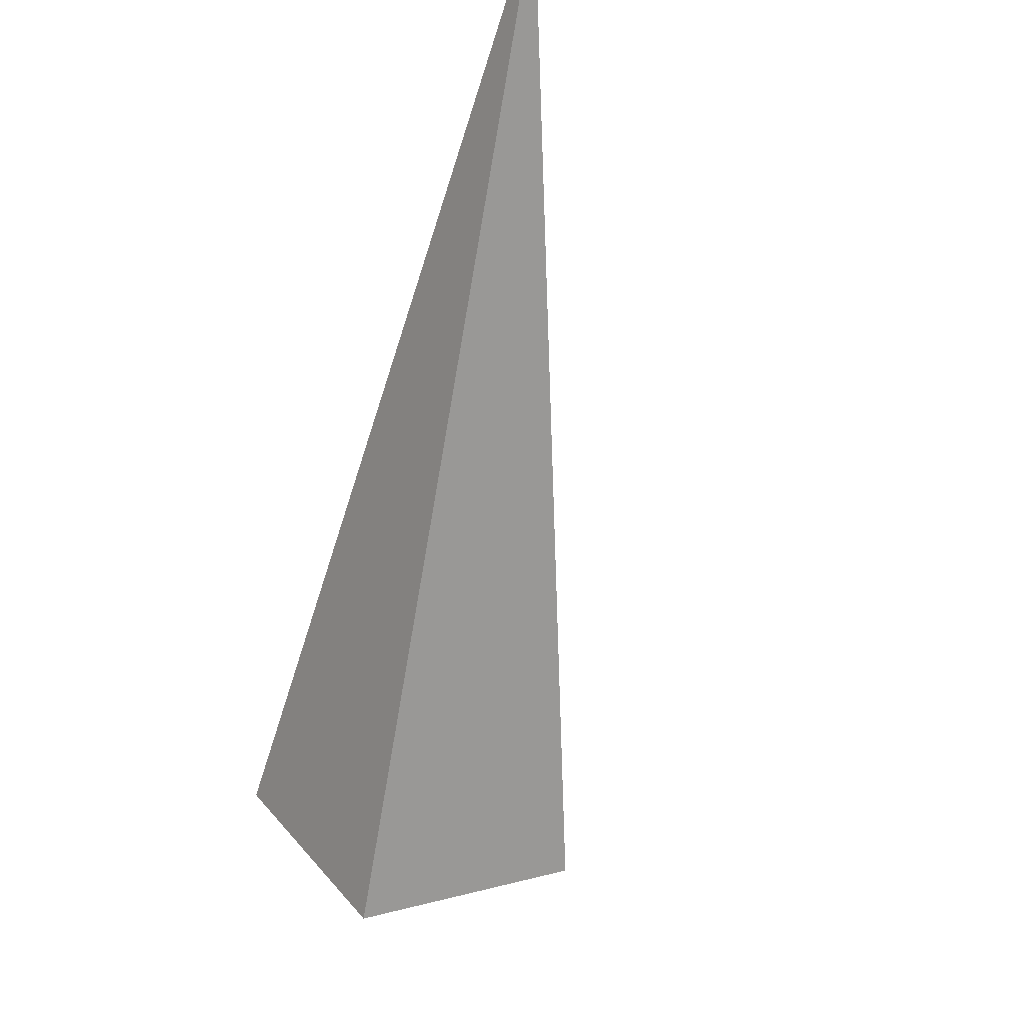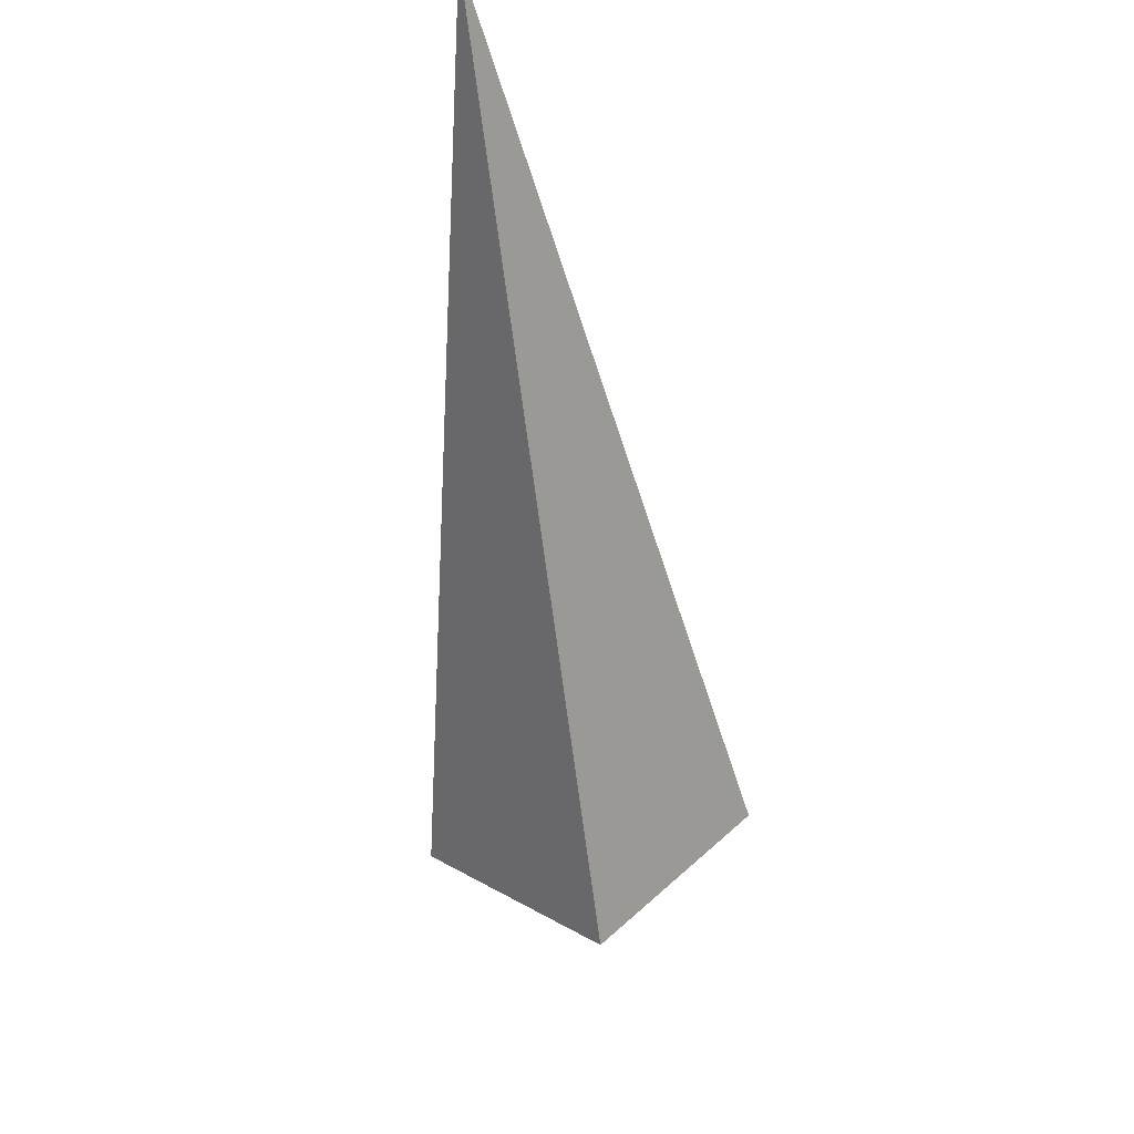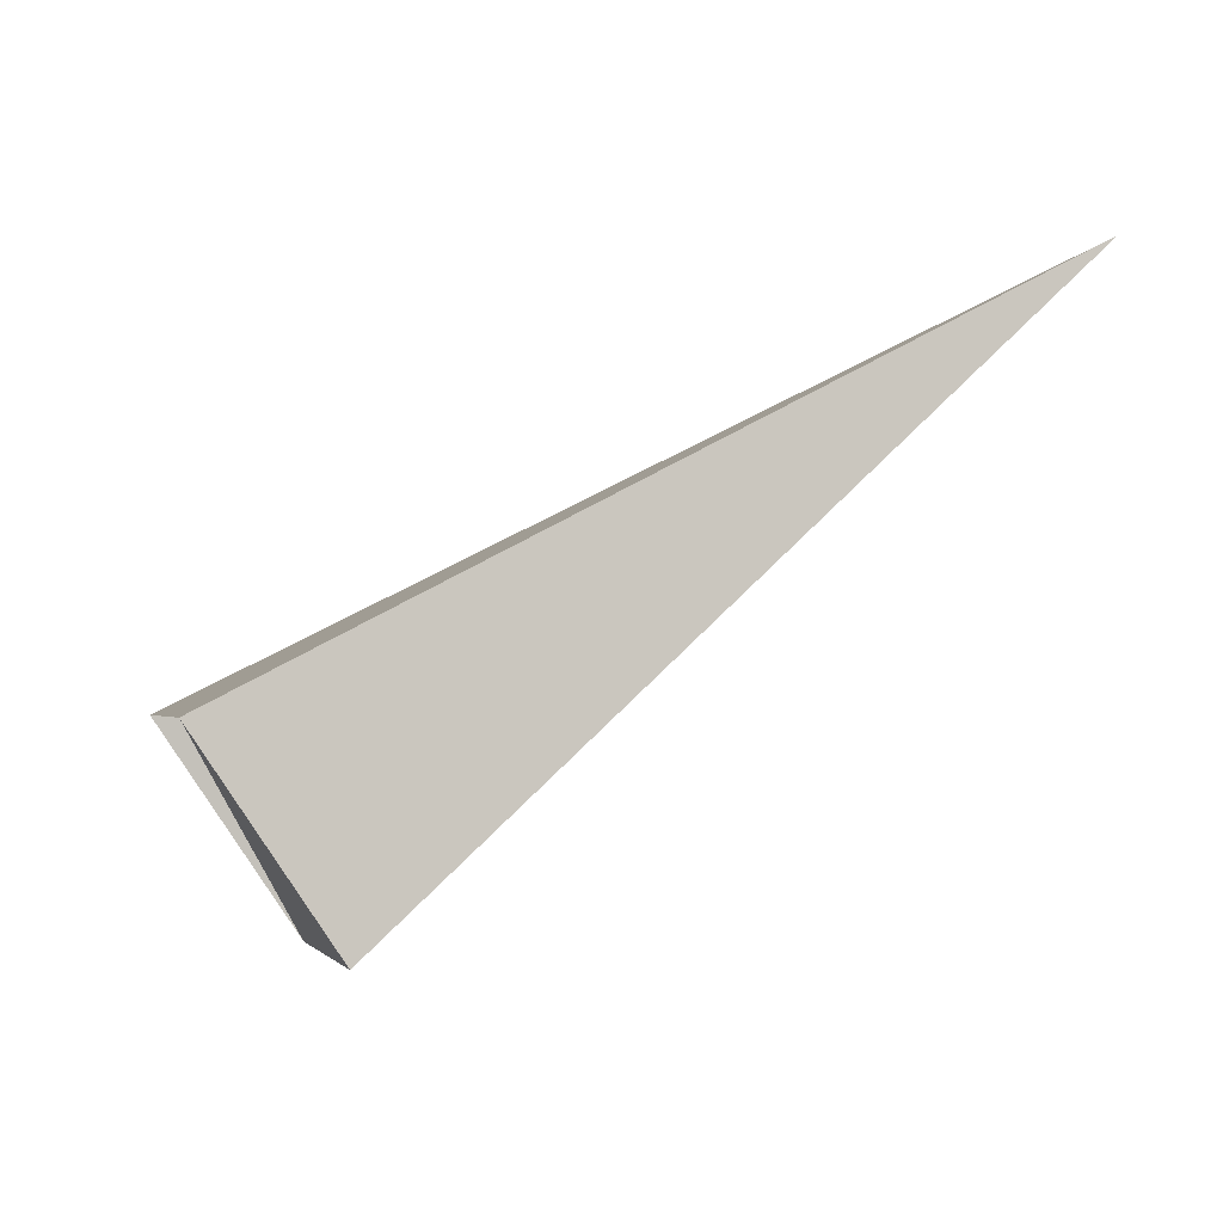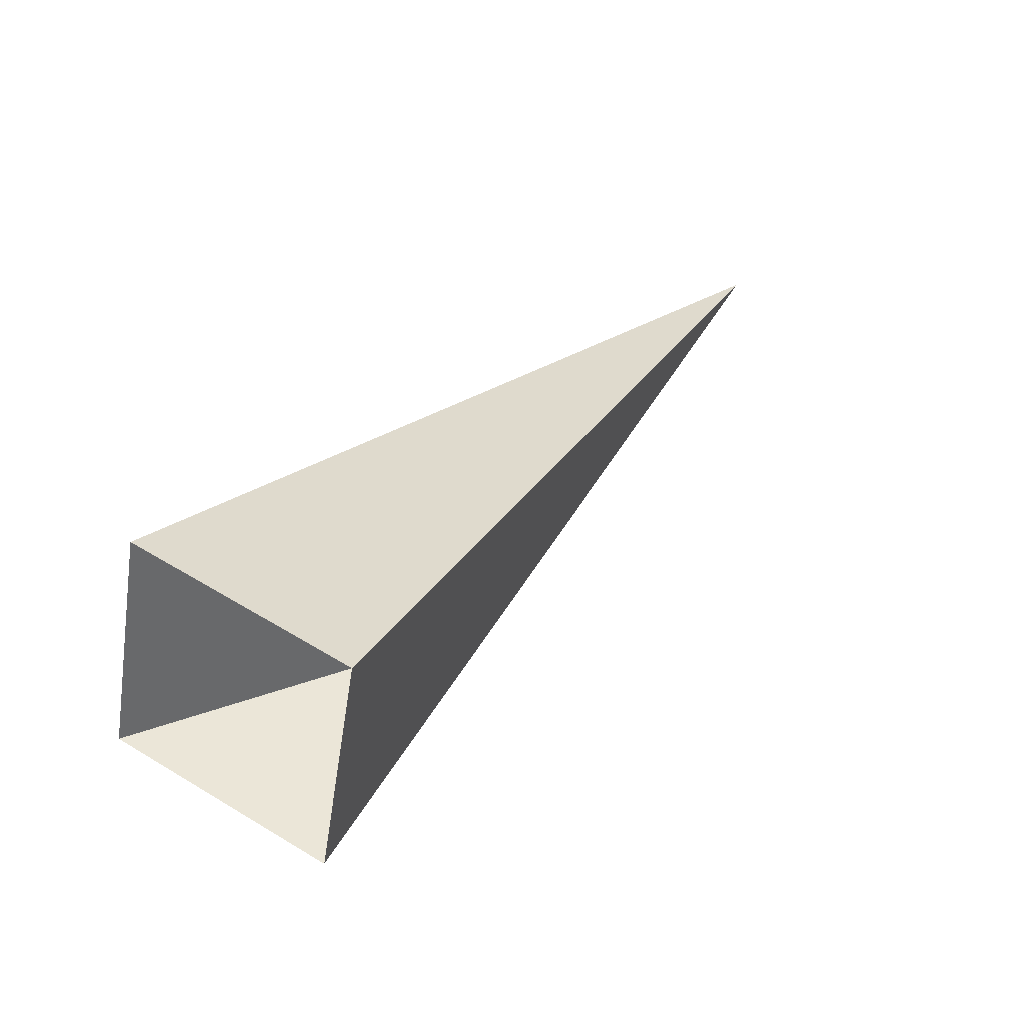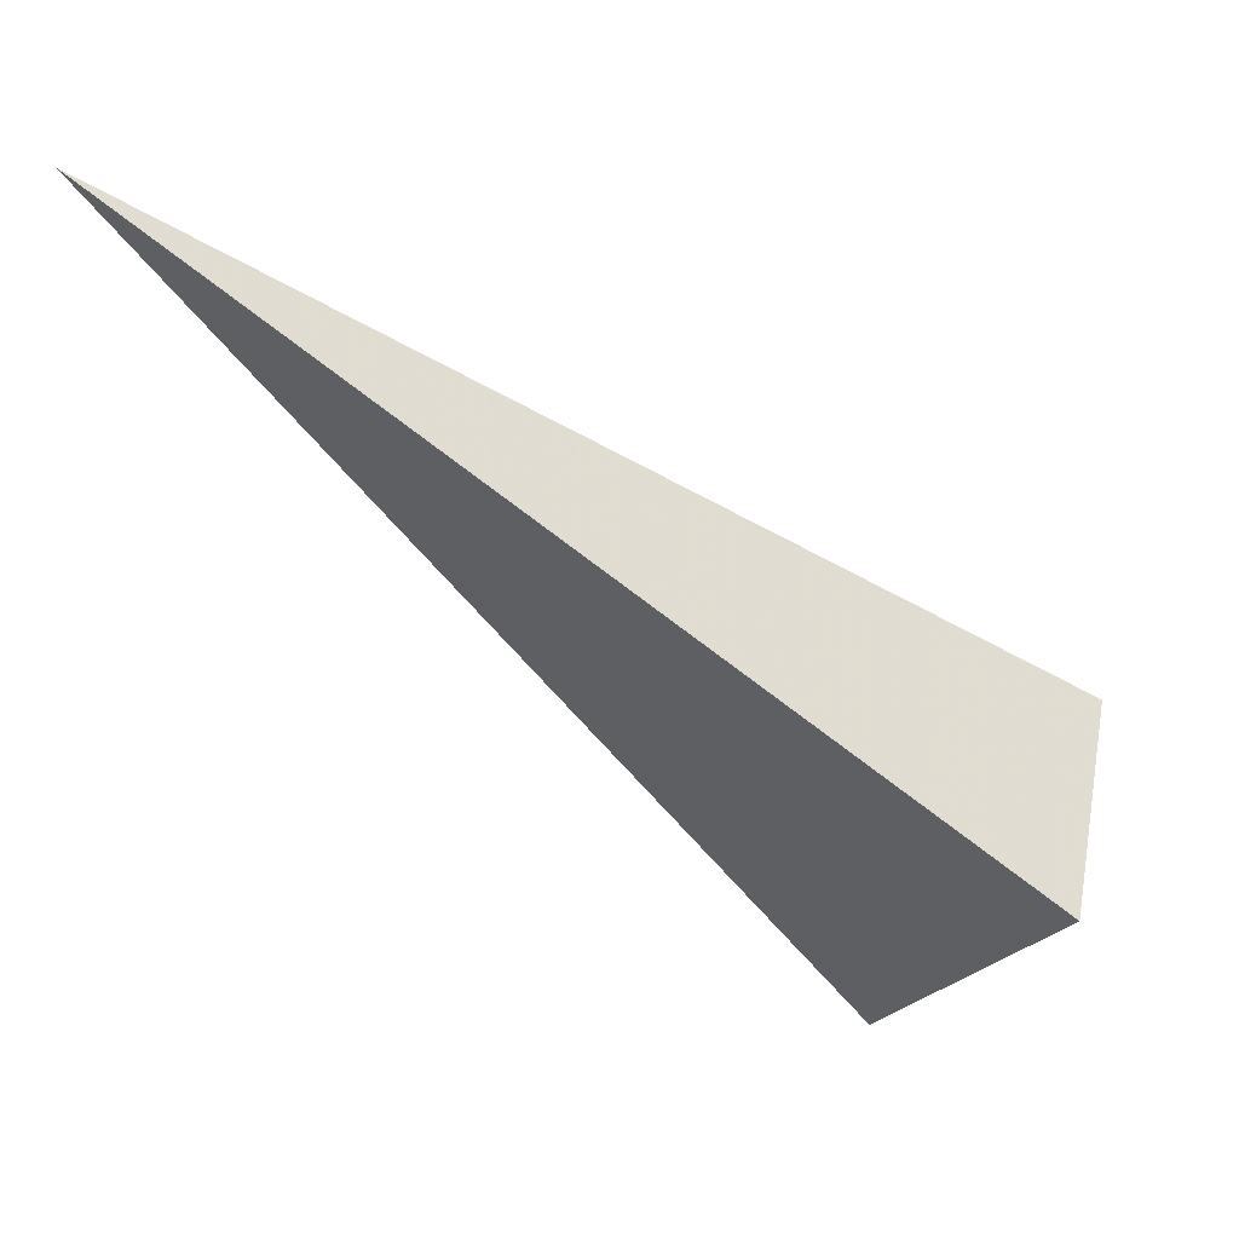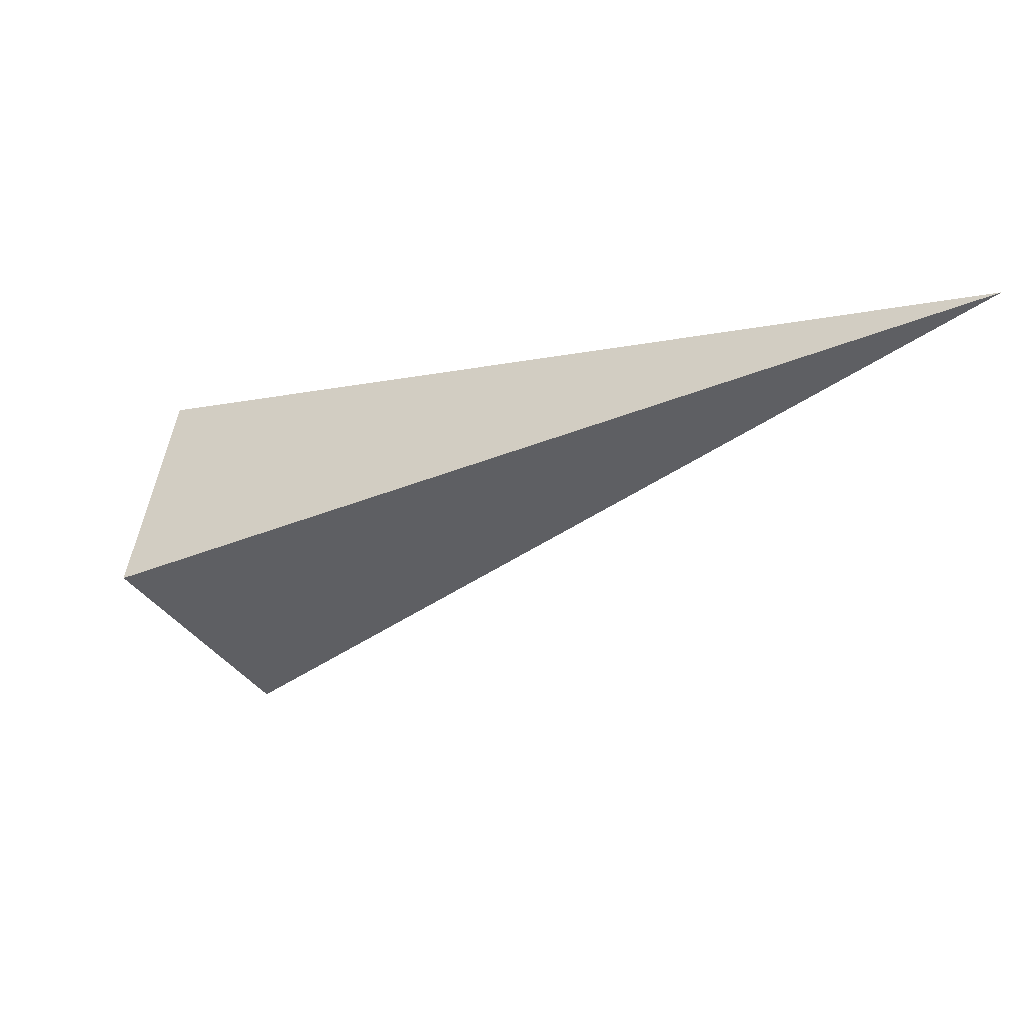
<metadata>
{"format":"obj","ext":"obj","renderer":"f3d","projection":"perspective","resolution":1024,"background":"white","views":[{"elev":78.1,"azim":120.6,"up":"+Y"},{"elev":-39.2,"azim":-120.6,"up":"+Z"},{"elev":37.6,"azim":108.8,"up":"+Z"},{"elev":-11.1,"azim":152.7,"up":"+Y"},{"elev":5.4,"azim":-1.6,"up":"+Y"},{"elev":4.1,"azim":175.1,"up":"+Z"}]}
</metadata>
<code>
o 2388747946720
v 5818 204.6 601.9
v 5818 205 601.5
v 5816 205.8 602.1
v 5816 205.8 602.1
v 5818 205 601.5
v 5817 204.7 601.2
v 5816 205.8 602.1
v 5816 205.8 602.1
v 5817 204.7 601.2
v 5817 204.4 601.6
v 5816 205.8 602.1
v 5816 205.8 602.1
v 5817 204.4 601.6
v 5818 204.6 601.9
v 5816 205.8 602.1
v 5816 205.8 602.1
v 5818 204.6 601.9
v 5818 205 601.5
v 5817 204.7 601.2
v 5817 204.4 601.6
f 1 2 3
f 5 6 7
f 9 10 11
f 13 14 15
f 17 18 19

</code>
